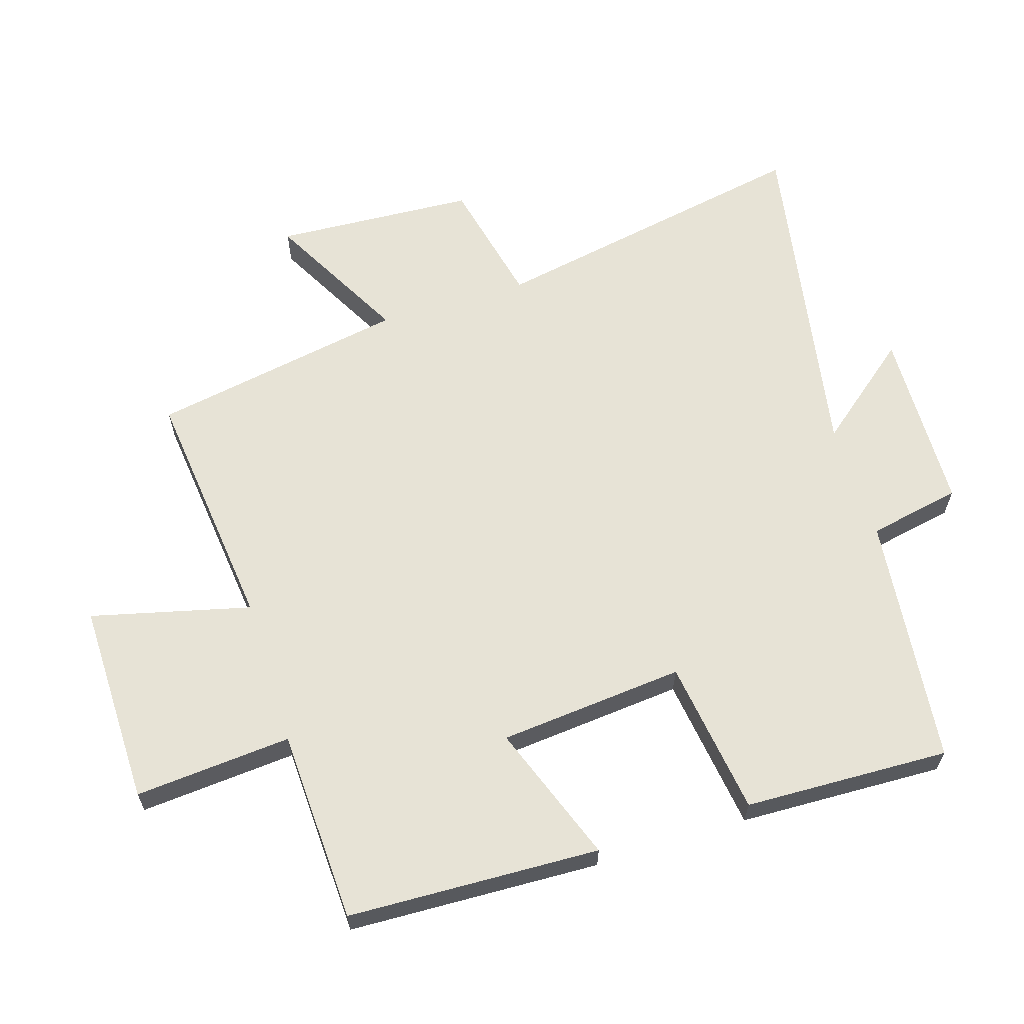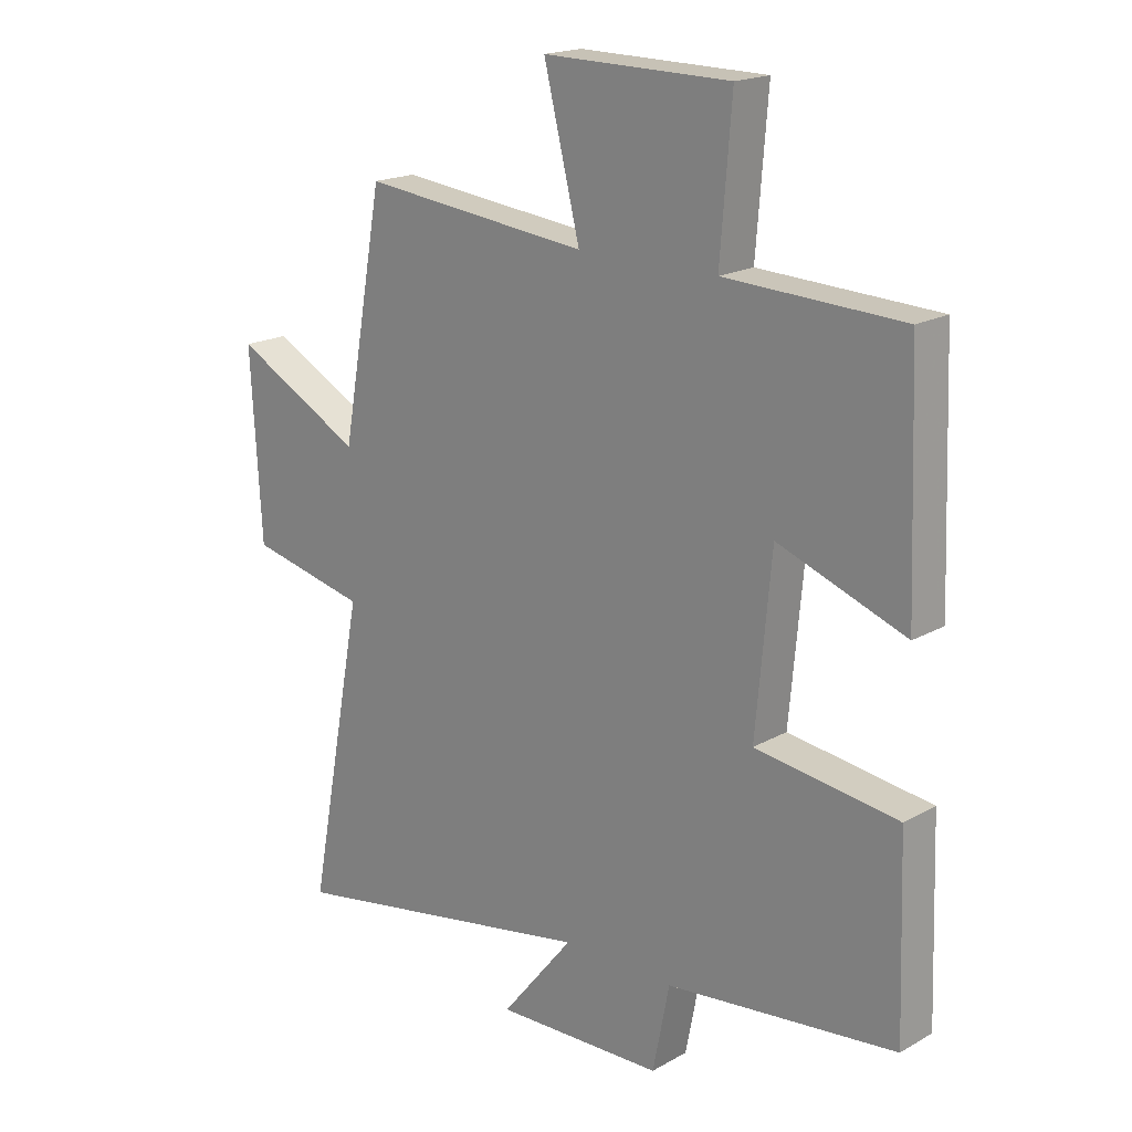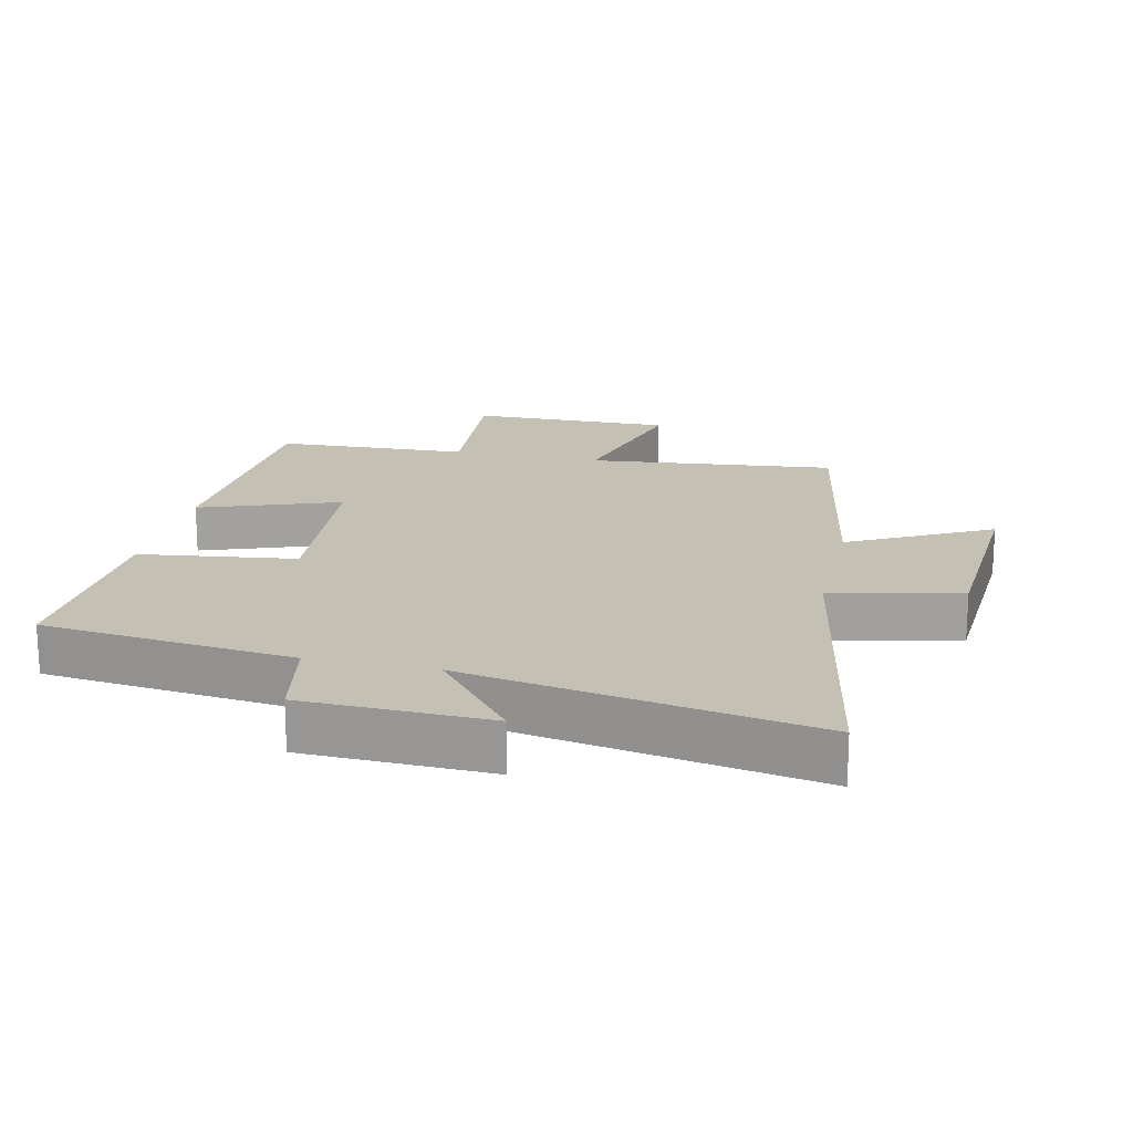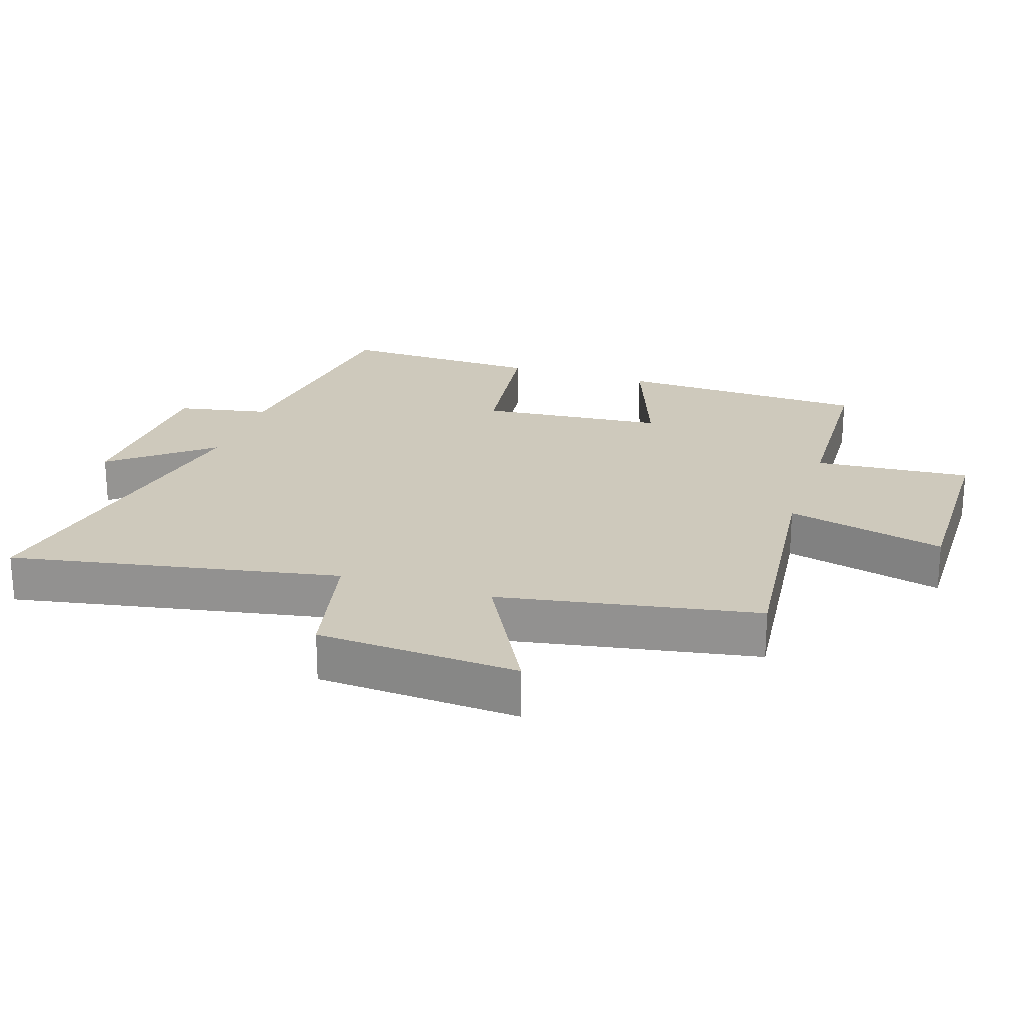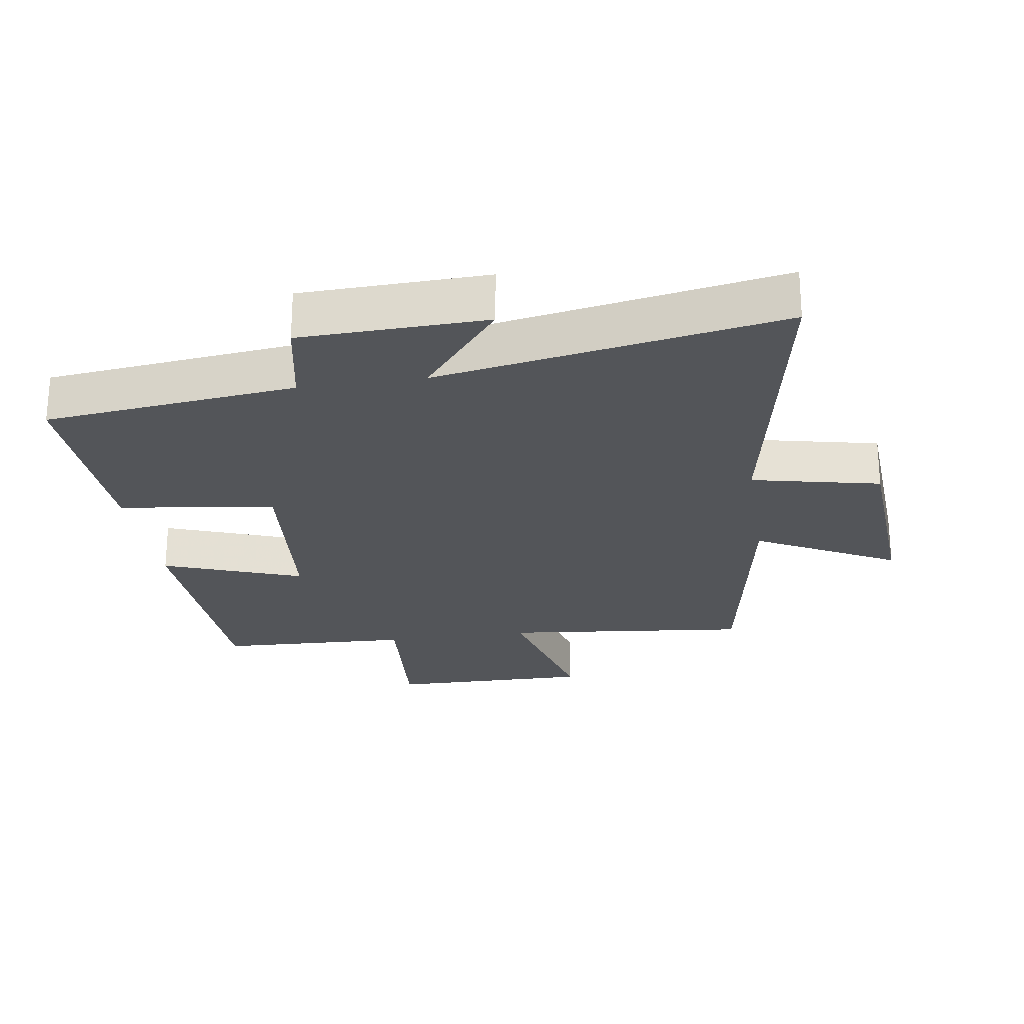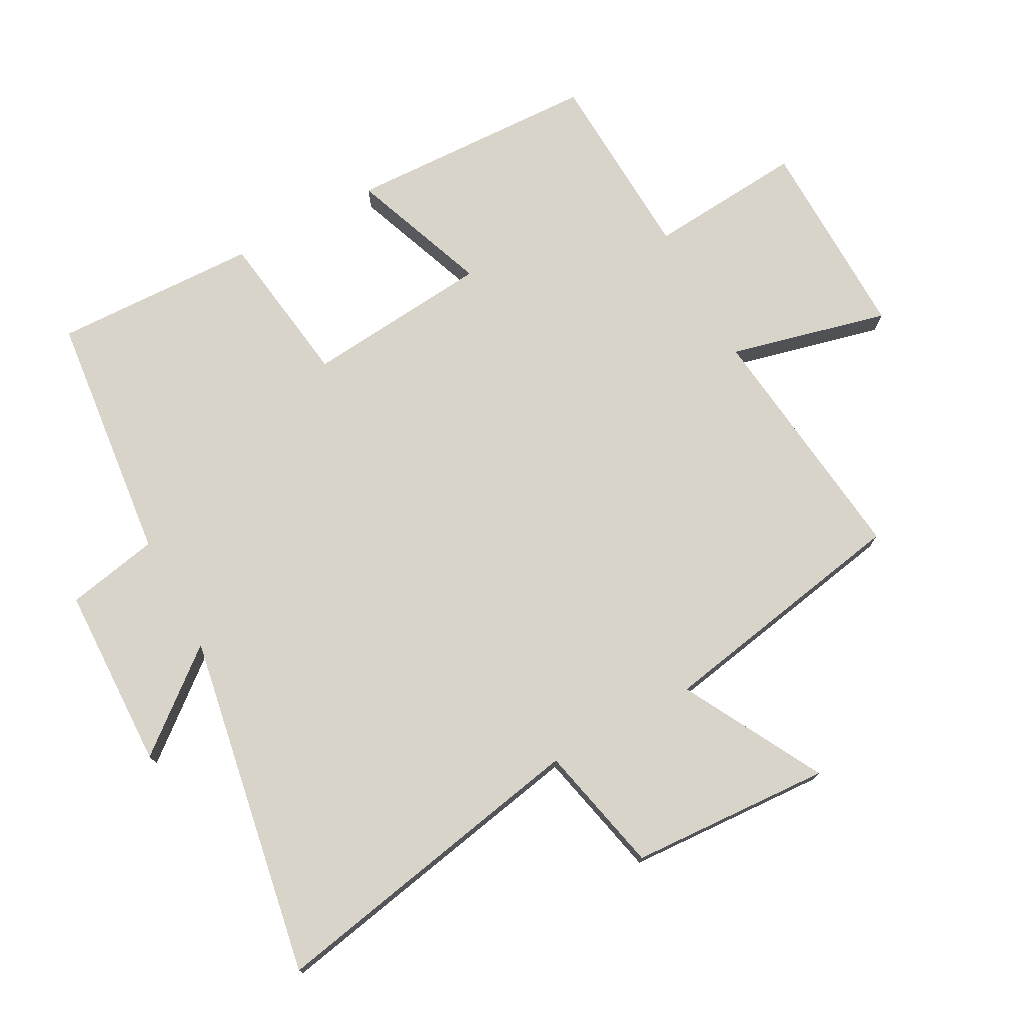
<metadata>
{"format":"obj","ext":"obj","renderer":"f3d","projection":"perspective","resolution":1024,"background":"white","views":[{"elev":62.7,"azim":72.6,"up":"+Y"},{"elev":18.6,"azim":43.0,"up":"+Z"},{"elev":18.3,"azim":-167.1,"up":"+Y"},{"elev":22.5,"azim":-71.7,"up":"+Y"},{"elev":-24.4,"azim":-171.2,"up":"+Y"},{"elev":75.0,"azim":-118.6,"up":"+Y"}]}
</metadata>
<code>
v -0.429 0.07 0.542
v -0.047 0.07 0.5
v -0.108 0.07 0.745
v 0.206 0.07 0.741
v 0.187 0.07 0.5
v 0.485 0.07 0.487
v 0.5 0.07 0.099
v 0.286 0.07 0.178
v 0.26 0.07 -0.108
v 0.5 0.07 -0.141
v 0.511 0.07 -0.457
v 0.124 0.07 -0.5
v 0.096 0.07 -0.643
v -0.188 0.07 -0.651
v -0.066 0.07 -0.5
v -0.595 0.07 -0.595
v -0.5 0.07 -0.091
v -0.698 0.07 -0.047
v -0.716 0.07 0.263
v -0.5 0.07 0.147
v -0.429 0 0.542
v -0.047 0 0.5
v -0.108 0 0.745
v 0.206 0 0.741
v 0.187 0 0.5
v 0.485 0 0.487
v 0.5 0 0.099
v 0.286 0 0.178
v 0.26 0 -0.108
v 0.5 0 -0.141
v 0.511 0 -0.457
v 0.124 0 -0.5
v 0.096 0 -0.643
v -0.188 0 -0.651
v -0.066 0 -0.5
v -0.595 0 -0.595
v -0.5 0 -0.091
v -0.698 0 -0.047
v -0.716 0 0.263
v -0.5 0 0.147
f 17 18 19 20
f 17 20 1 2
f 15 16 17 2
f 12 13 14 15
f 11 12 15
f 10 11 15
f 9 10 15
f 8 9 15 2
f 7 8 2
f 6 7 2
f 5 6 2
f 2 3 4 5
f 40 39 38 37
f 22 21 40 37
f 22 37 36 35
f 35 34 33 32
f 35 32 31
f 35 31 30
f 35 30 29
f 22 35 29 28
f 22 28 27
f 22 27 26
f 22 26 25
f 25 24 23 22
f 1 21 22 2
f 2 22 23 3
f 3 23 24 4
f 4 24 25 5
f 5 25 26 6
f 6 26 27 7
f 7 27 28 8
f 8 28 29 9
f 9 29 30 10
f 10 30 31 11
f 11 31 32 12
f 12 32 33 13
f 13 33 34 14
f 14 34 35 15
f 15 35 36 16
f 16 36 37 17
f 17 37 38 18
f 18 38 39 19
f 19 39 40 20
f 20 40 21 1

</code>
